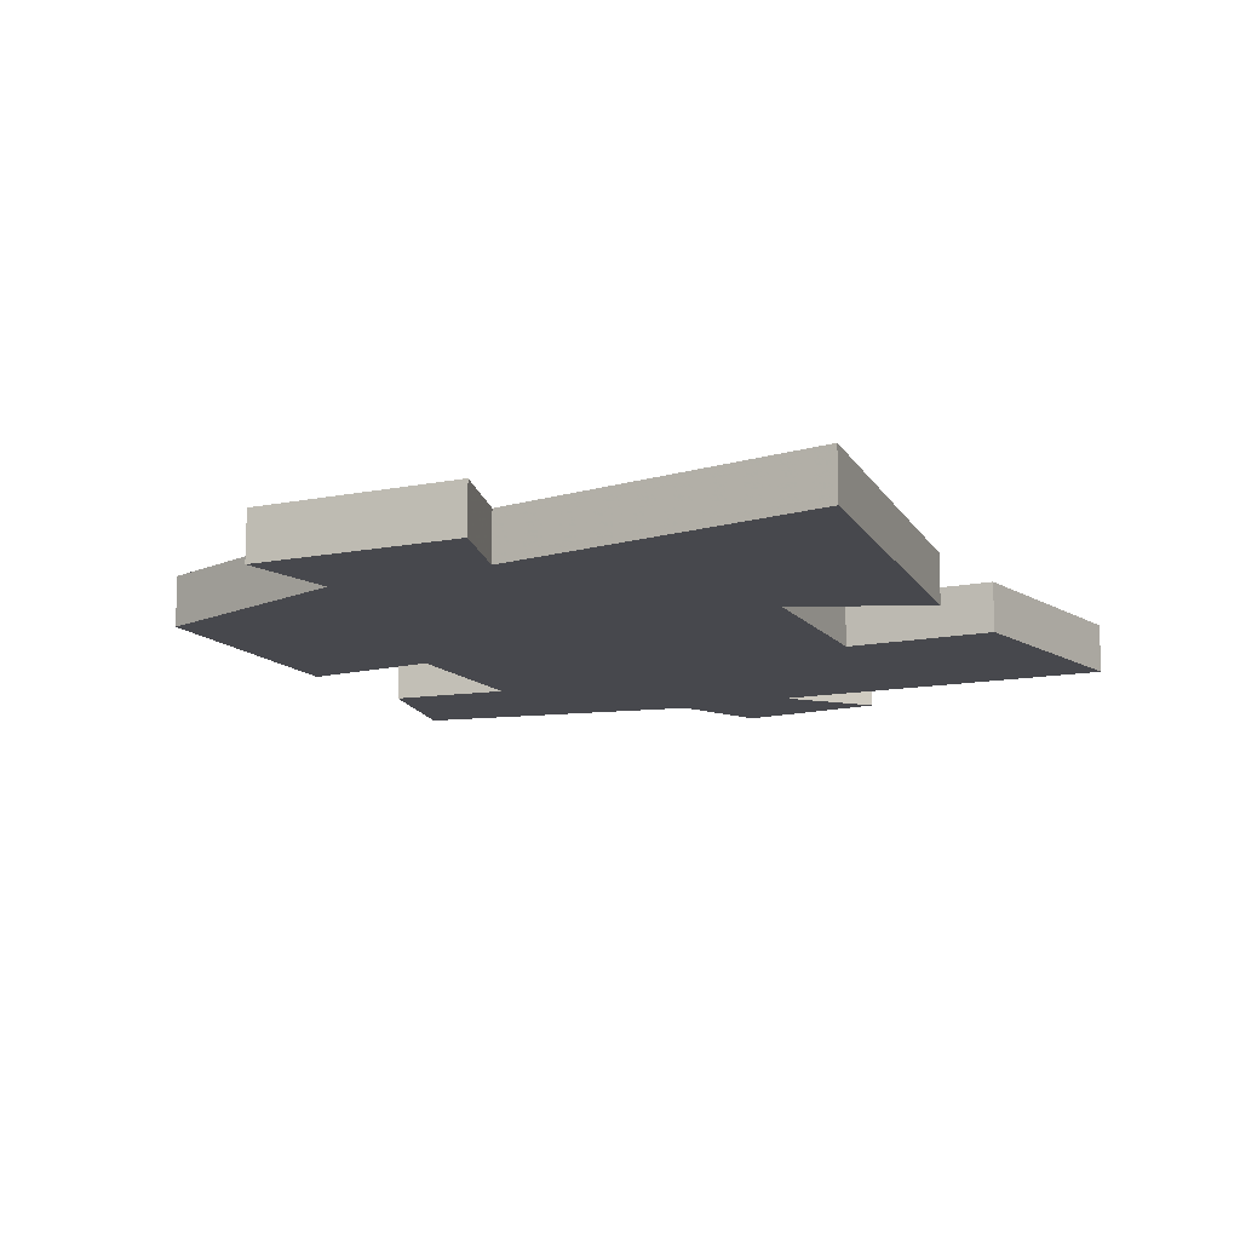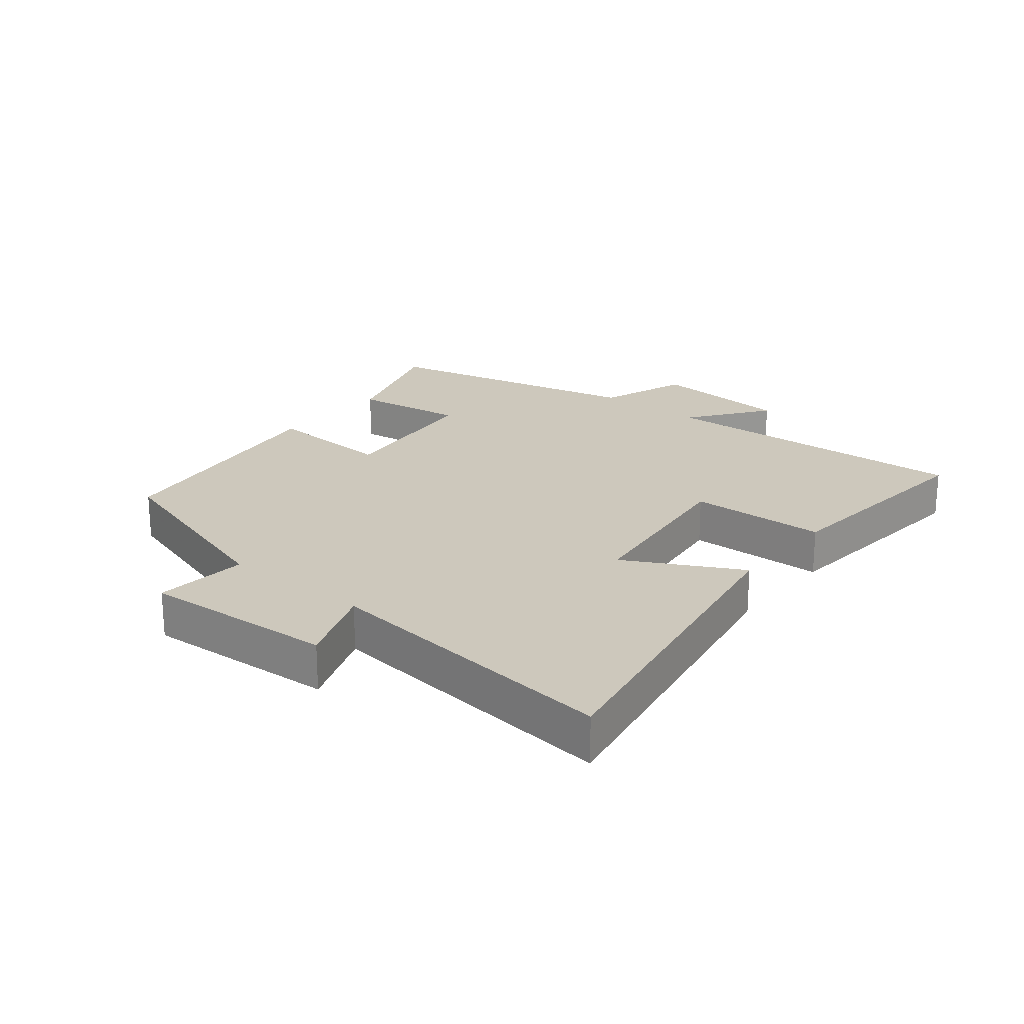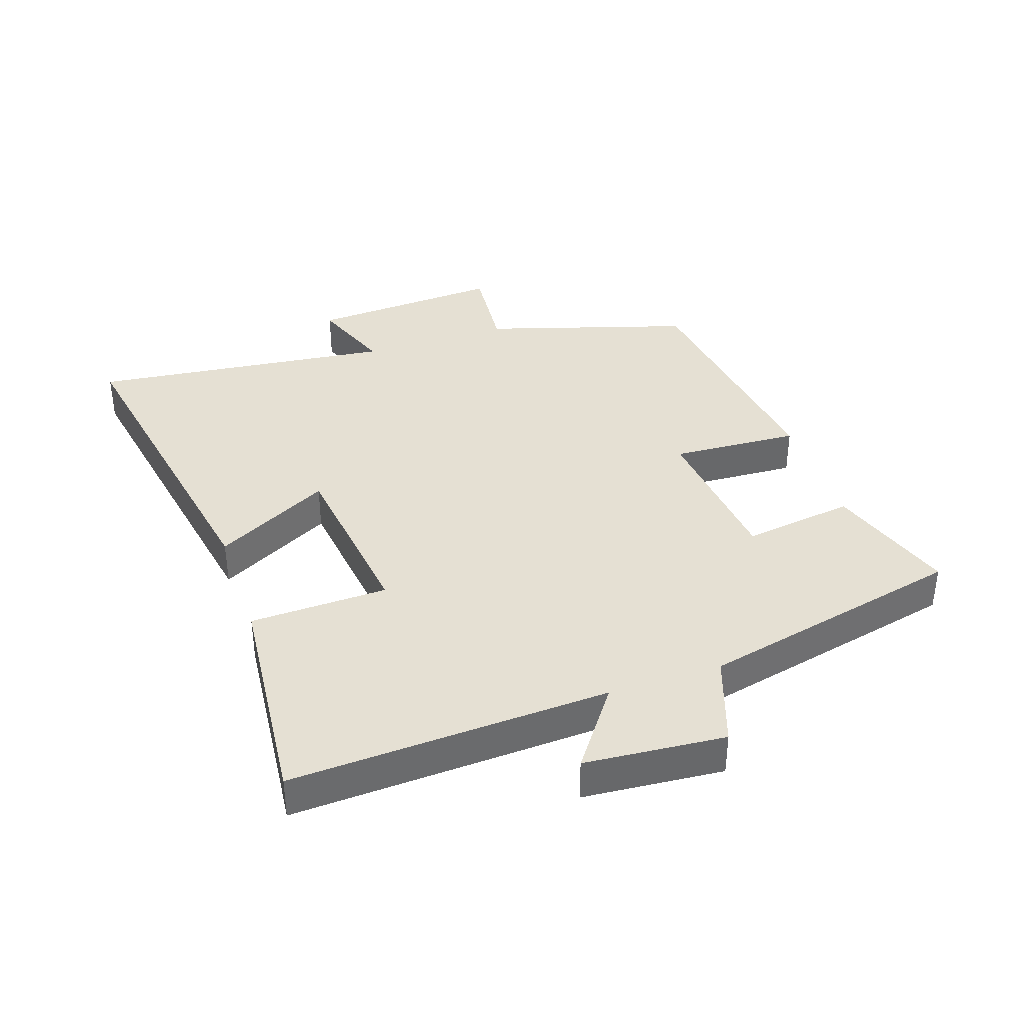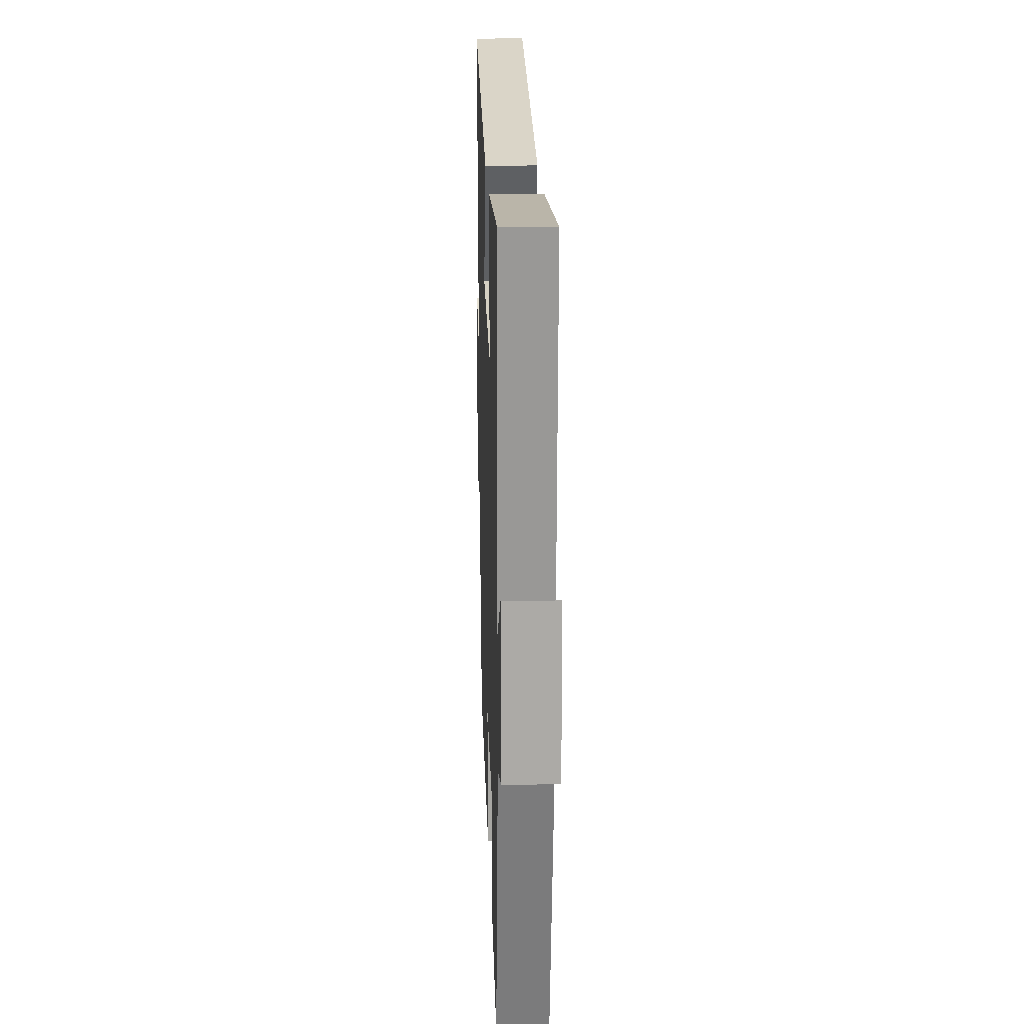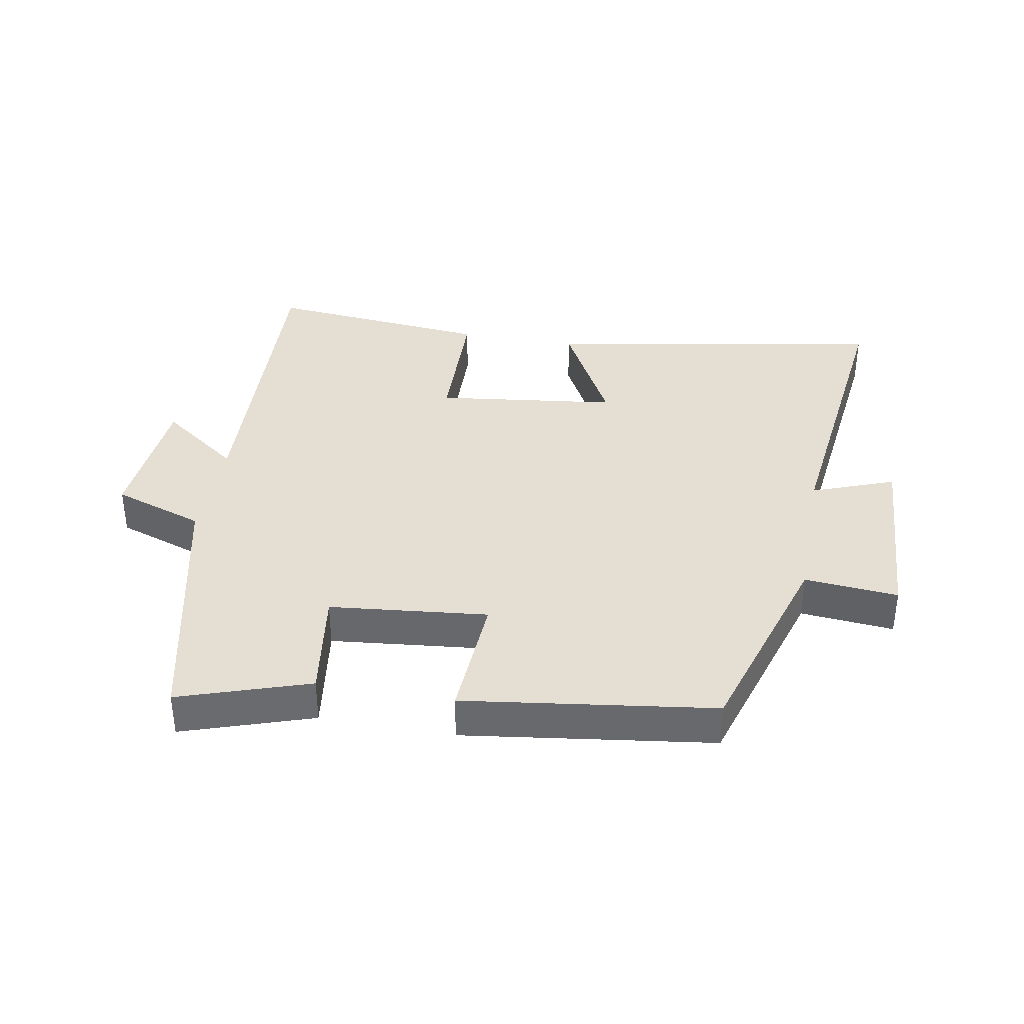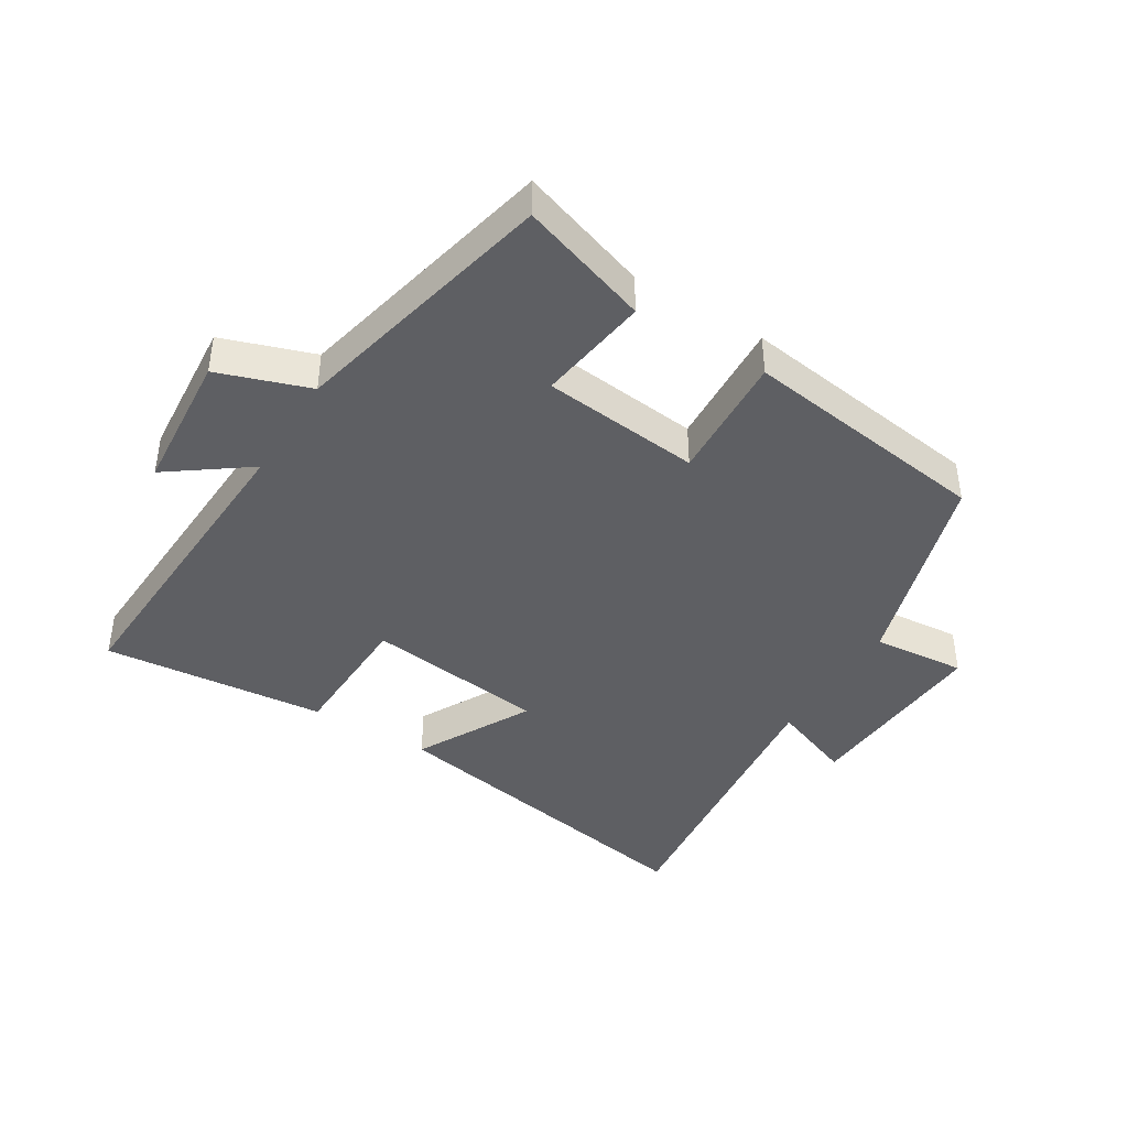
<metadata>
{"format":"obj","ext":"obj","renderer":"f3d","projection":"perspective","resolution":1024,"background":"white","views":[{"elev":-11.9,"azim":-60.6,"up":"+Y"},{"elev":22.2,"azim":-50.9,"up":"+Y"},{"elev":38.0,"azim":71.4,"up":"+Y"},{"elev":18.9,"azim":88.0,"up":"+Z"},{"elev":37.1,"azim":-169.7,"up":"+Y"},{"elev":-41.9,"azim":148.4,"up":"+Y"}]}
</metadata>
<code>
v -0.555 0.07 0.597
v -0.022 0.07 0.5
v -0.118 0.07 0.319
v 0.166 0.07 0.283
v 0.172 0.07 0.5
v 0.524 0.07 0.533
v 0.5 0.07 0.031
v 0.625 0.07 0.122
v 0.643 0.07 -0.1
v 0.5 0.07 -0.149
v 0.405 0.07 -0.568
v 0.202 0.07 -0.5
v 0.227 0.07 -0.324
v -0.021 0.07 -0.298
v -0.01 0.07 -0.5
v -0.401 0.07 -0.446
v -0.5 0.07 -0.123
v -0.647 0.07 -0.136
v -0.629 0.07 0.168
v -0.5 0.07 0.119
v -0.555 0 0.597
v -0.022 0 0.5
v -0.118 0 0.319
v 0.166 0 0.283
v 0.172 0 0.5
v 0.524 0 0.533
v 0.5 0 0.031
v 0.625 0 0.122
v 0.643 0 -0.1
v 0.5 0 -0.149
v 0.405 0 -0.568
v 0.202 0 -0.5
v 0.227 0 -0.324
v -0.021 0 -0.298
v -0.01 0 -0.5
v -0.401 0 -0.446
v -0.5 0 -0.123
v -0.647 0 -0.136
v -0.629 0 0.168
v -0.5 0 0.119
f 17 18 19 20
f 16 17 20
f 15 16 20
f 14 15 20
f 13 14 20 1
f 10 11 12 13
f 10 13 1
f 7 8 9 10
f 4 5 6 7
f 3 4 7 10
f 1 2 3
f 1 3 10
f 40 39 38 37
f 40 37 36
f 40 36 35
f 40 35 34
f 21 40 34 33
f 33 32 31 30
f 21 33 30
f 30 29 28 27
f 27 26 25 24
f 30 27 24 23
f 23 22 21
f 30 23 21
f 1 21 22 2
f 2 22 23 3
f 3 23 24 4
f 4 24 25 5
f 5 25 26 6
f 6 26 27 7
f 7 27 28 8
f 8 28 29 9
f 9 29 30 10
f 10 30 31 11
f 11 31 32 12
f 12 32 33 13
f 13 33 34 14
f 14 34 35 15
f 15 35 36 16
f 16 36 37 17
f 17 37 38 18
f 18 38 39 19
f 19 39 40 20
f 20 40 21 1

</code>
